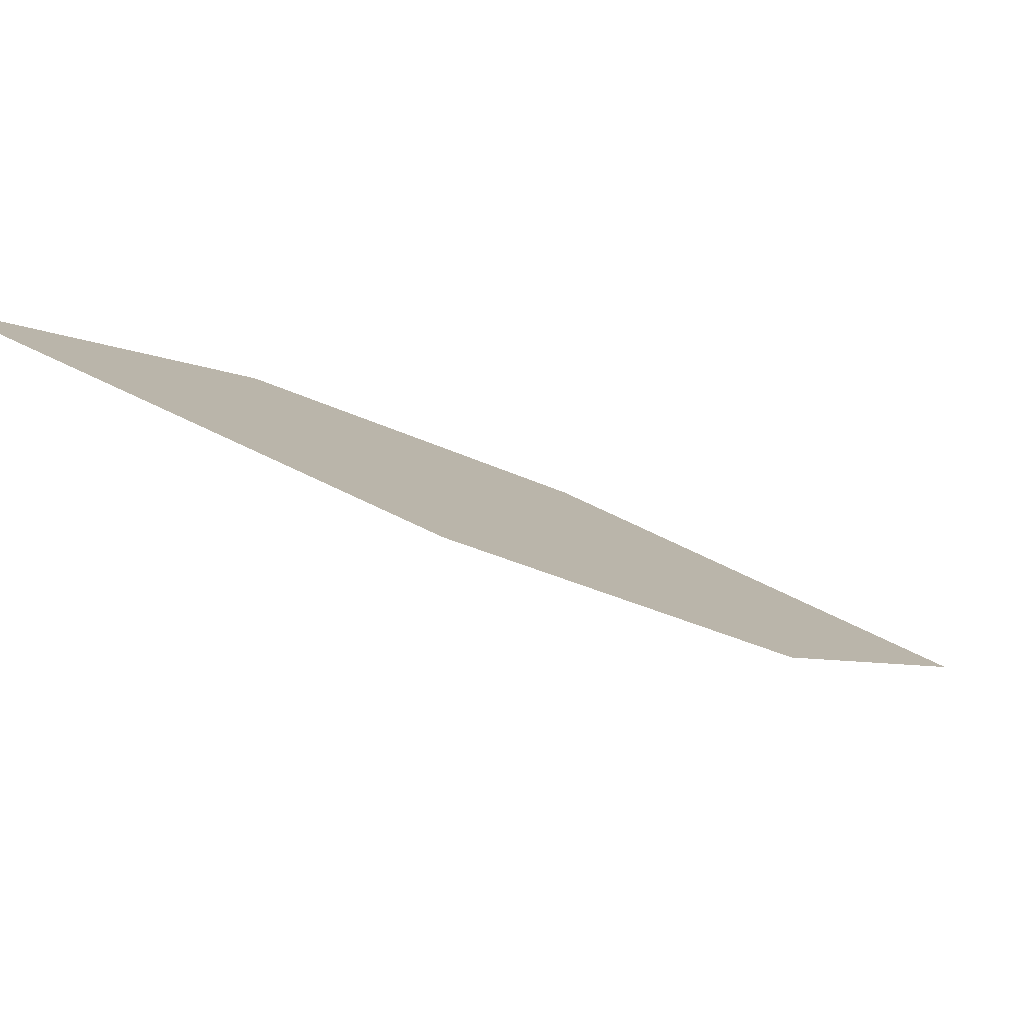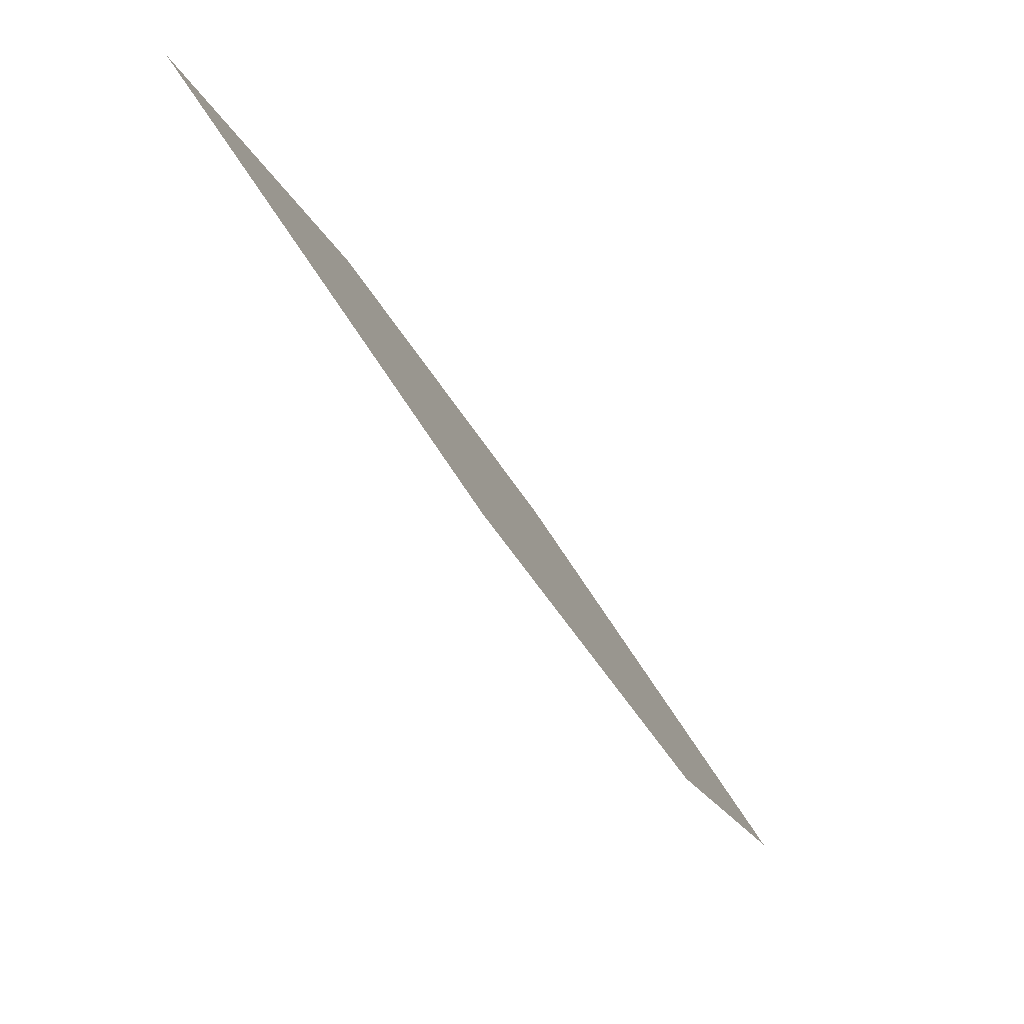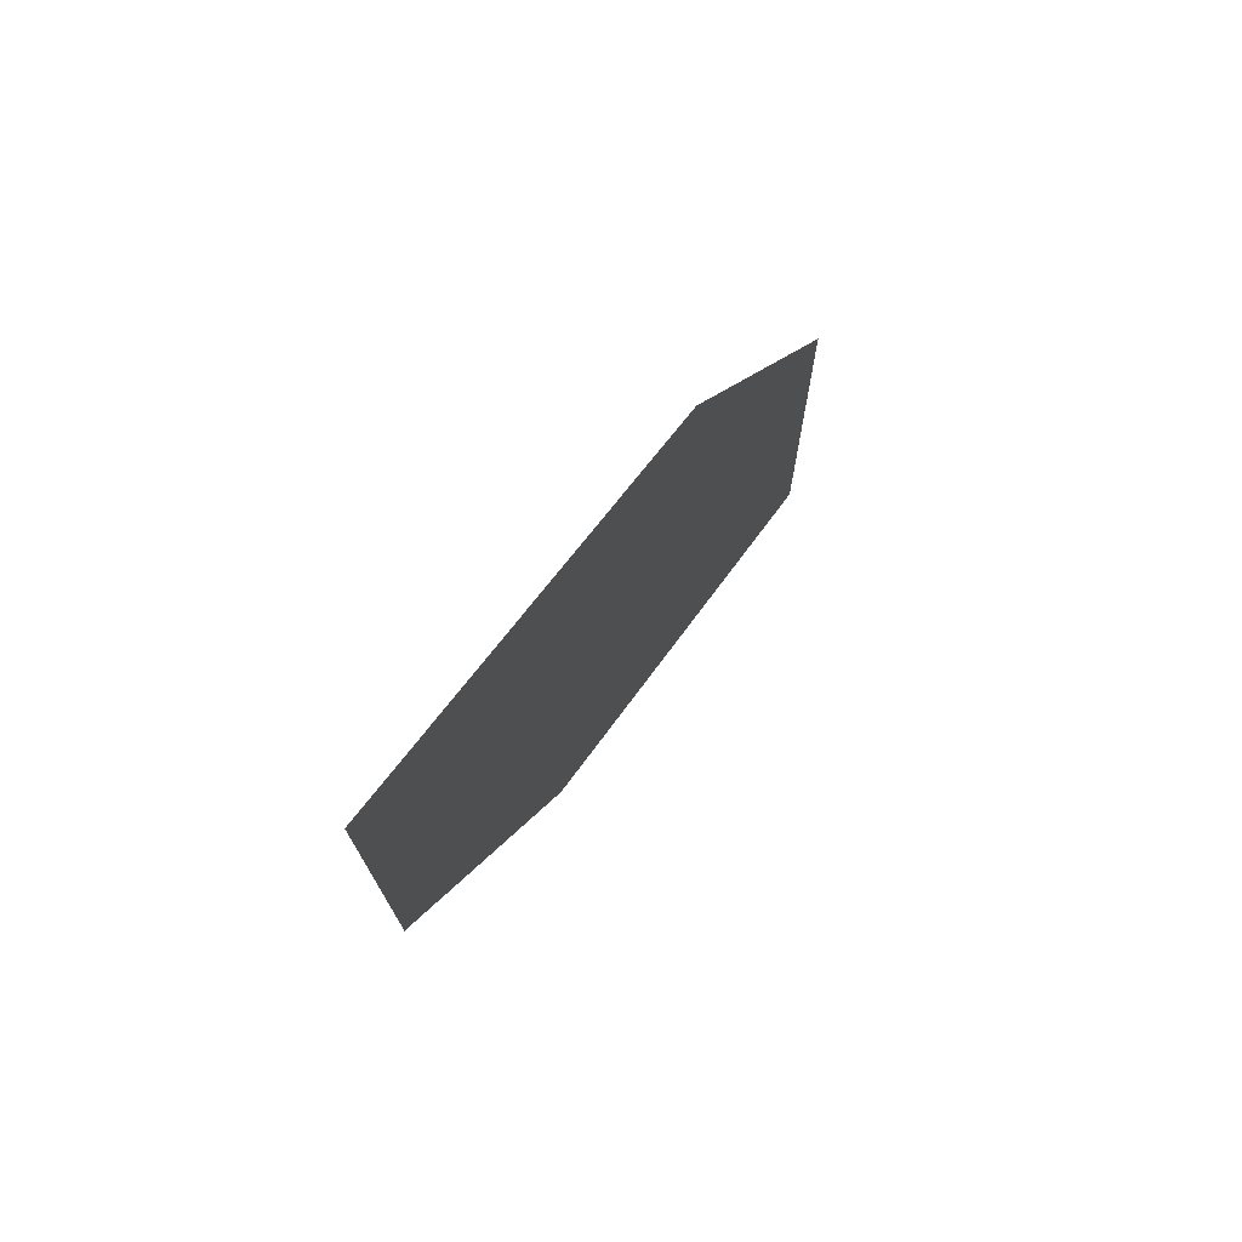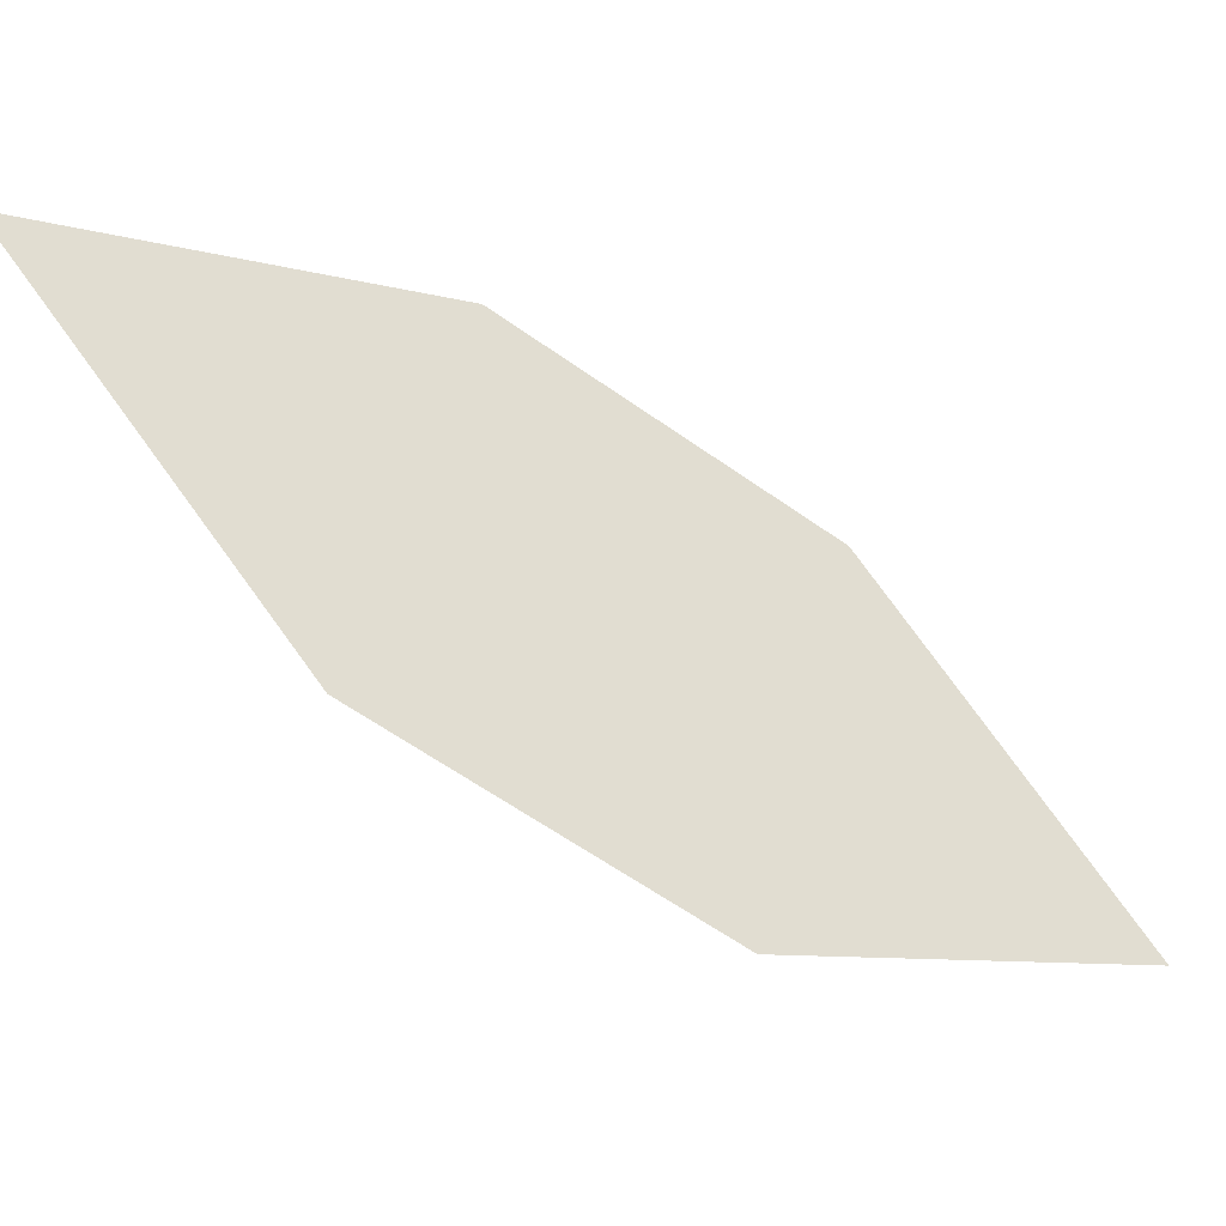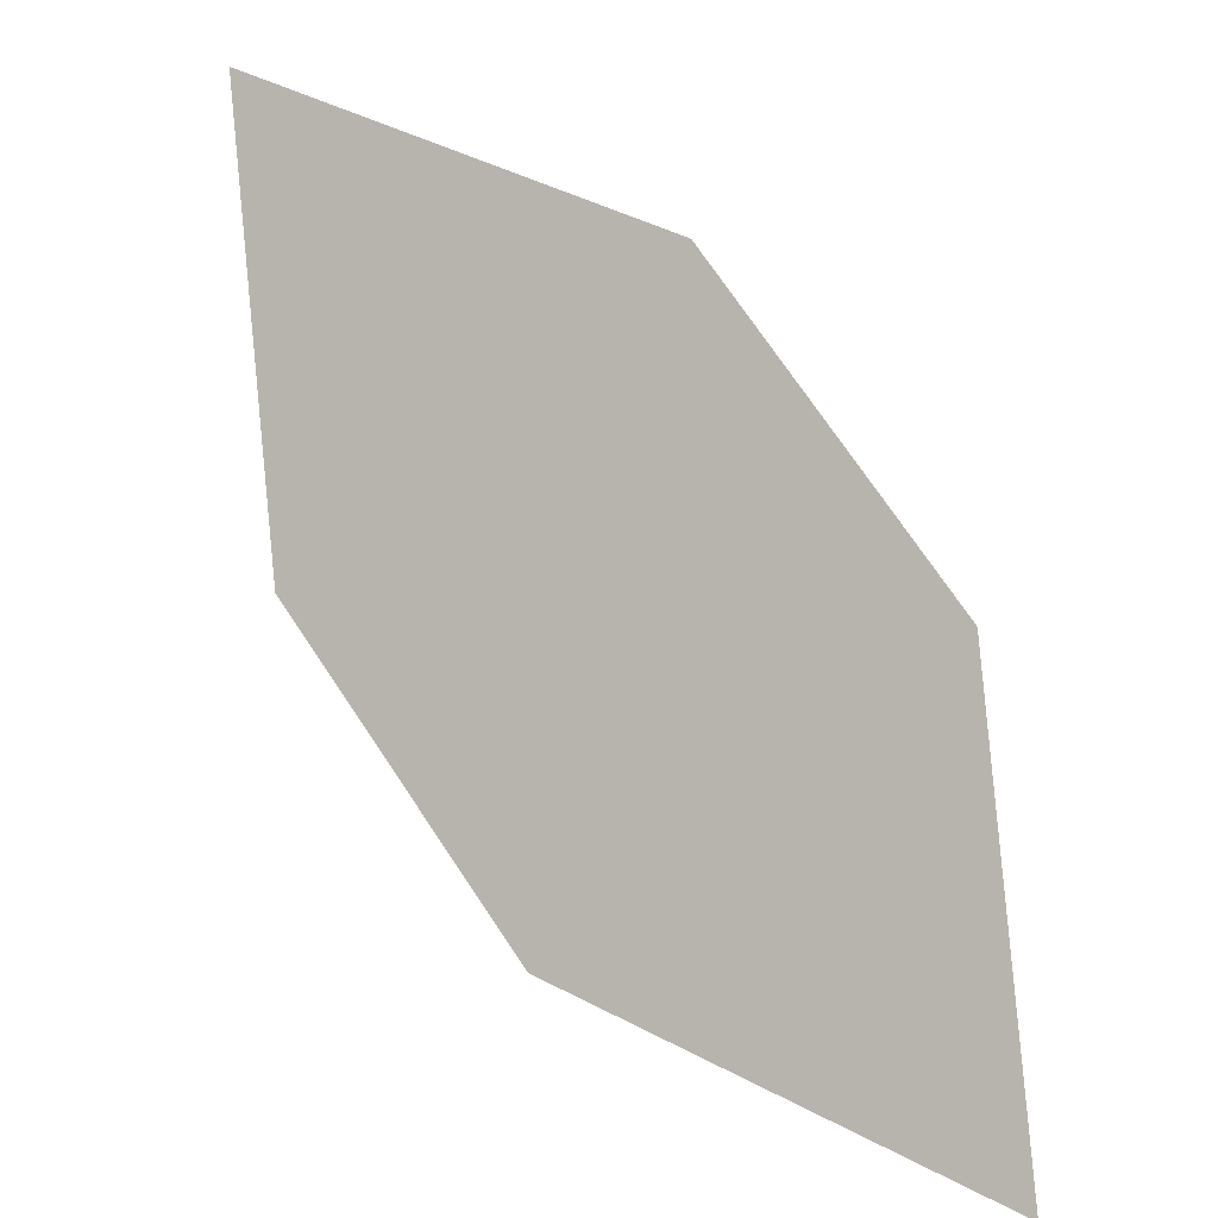
<metadata>
{"format":"obj","ext":"obj","renderer":"f3d","projection":"perspective","resolution":1024,"background":"white","views":[{"elev":36.3,"azim":-158.5,"up":"+Z"},{"elev":-9.4,"azim":84.9,"up":"+Y"},{"elev":-20.4,"azim":-109.9,"up":"+Y"},{"elev":2.0,"azim":124.0,"up":"+Y"},{"elev":34.1,"azim":-170.3,"up":"+Y"}]}
</metadata>
<code>
o leaves.050
v -0.1204 -0.09692 0.7761
v -0.1954 -0.1569 0.7145
v -0.1291 -0.1319 0.7503
v -0.1618 -0.1019 0.7609
v -0.1868 -0.1219 0.7404
v -0.1541 -0.1519 0.7297
f 1 2 6 3
f 1 4 5 2

</code>
